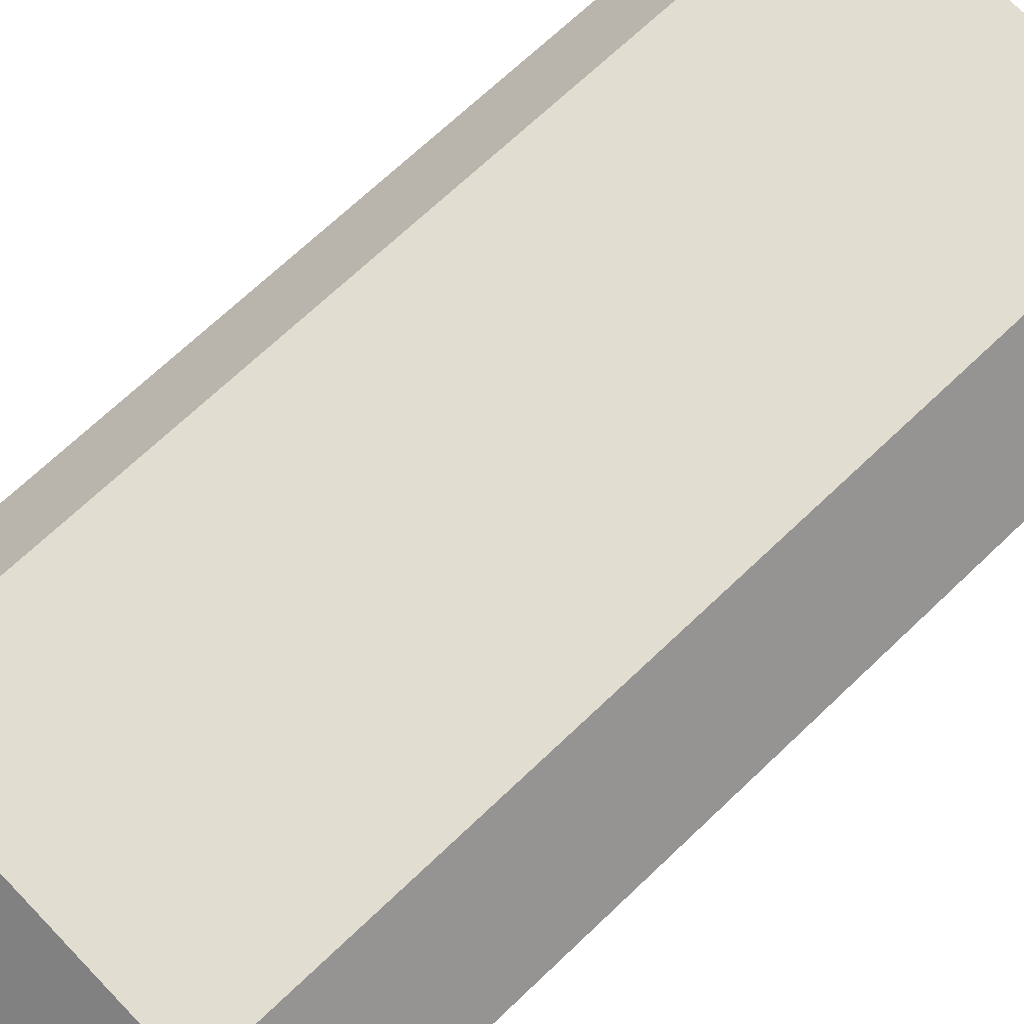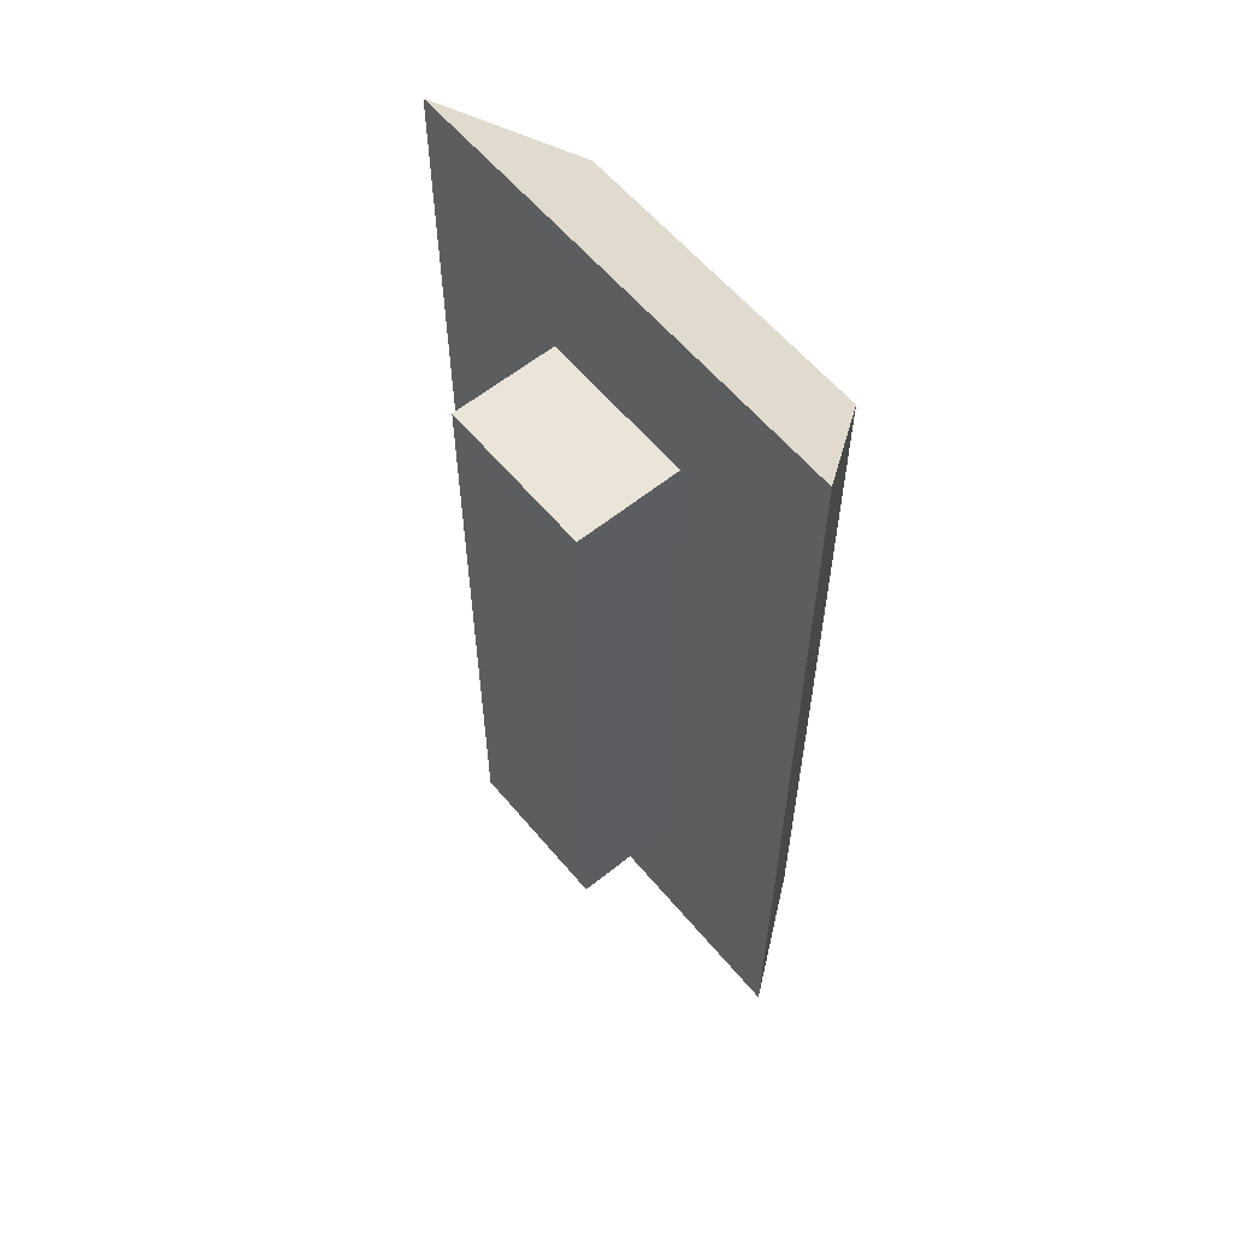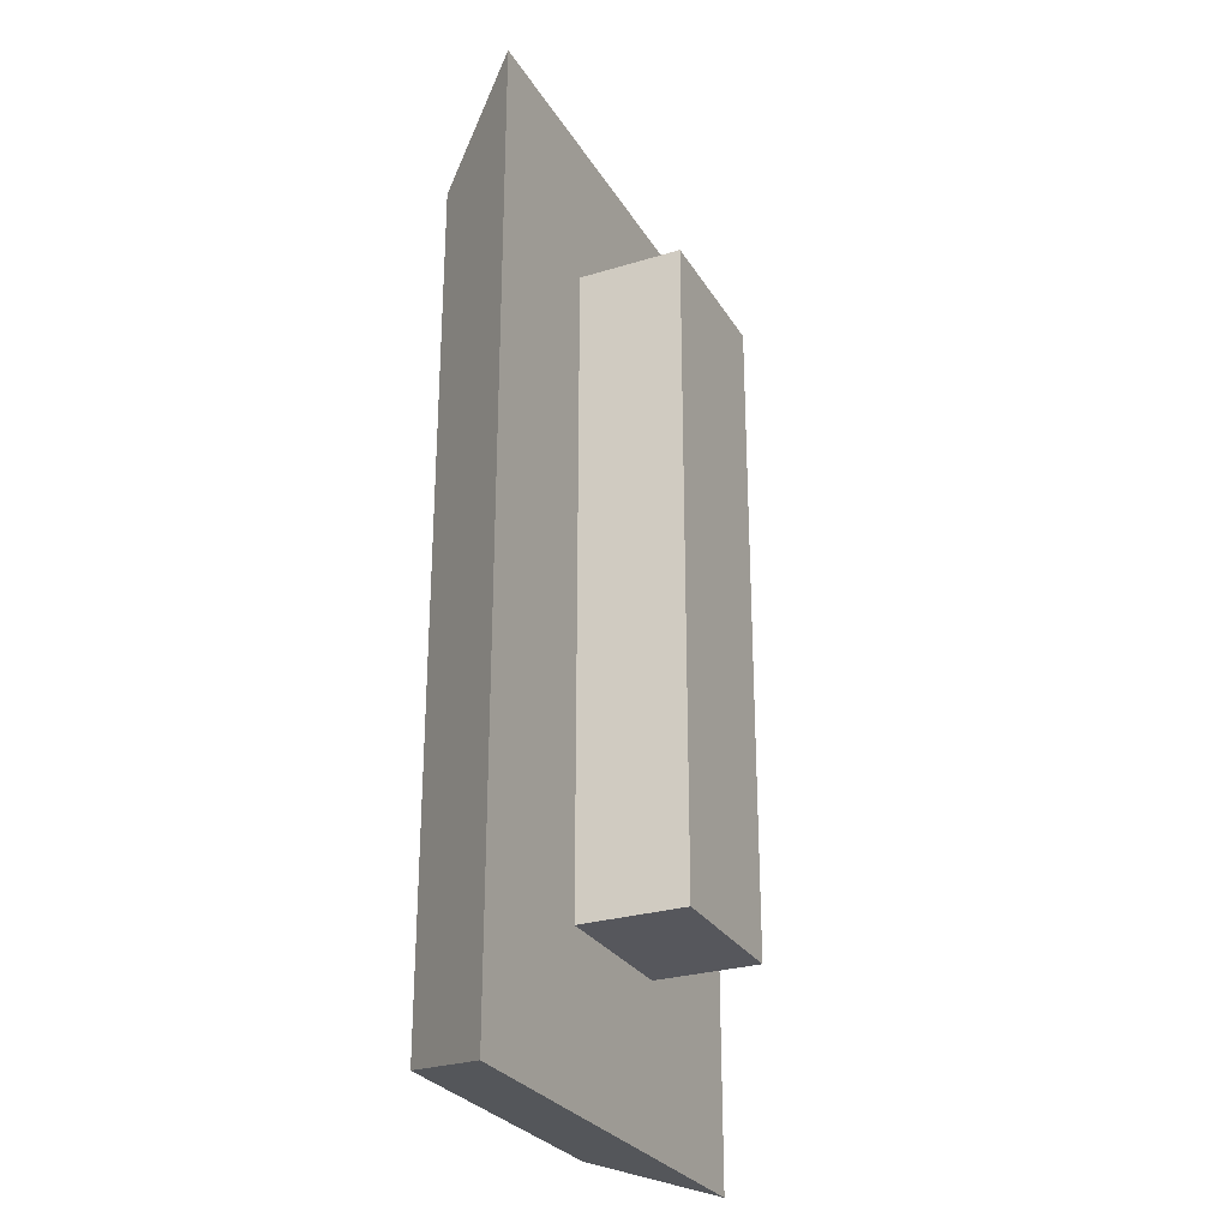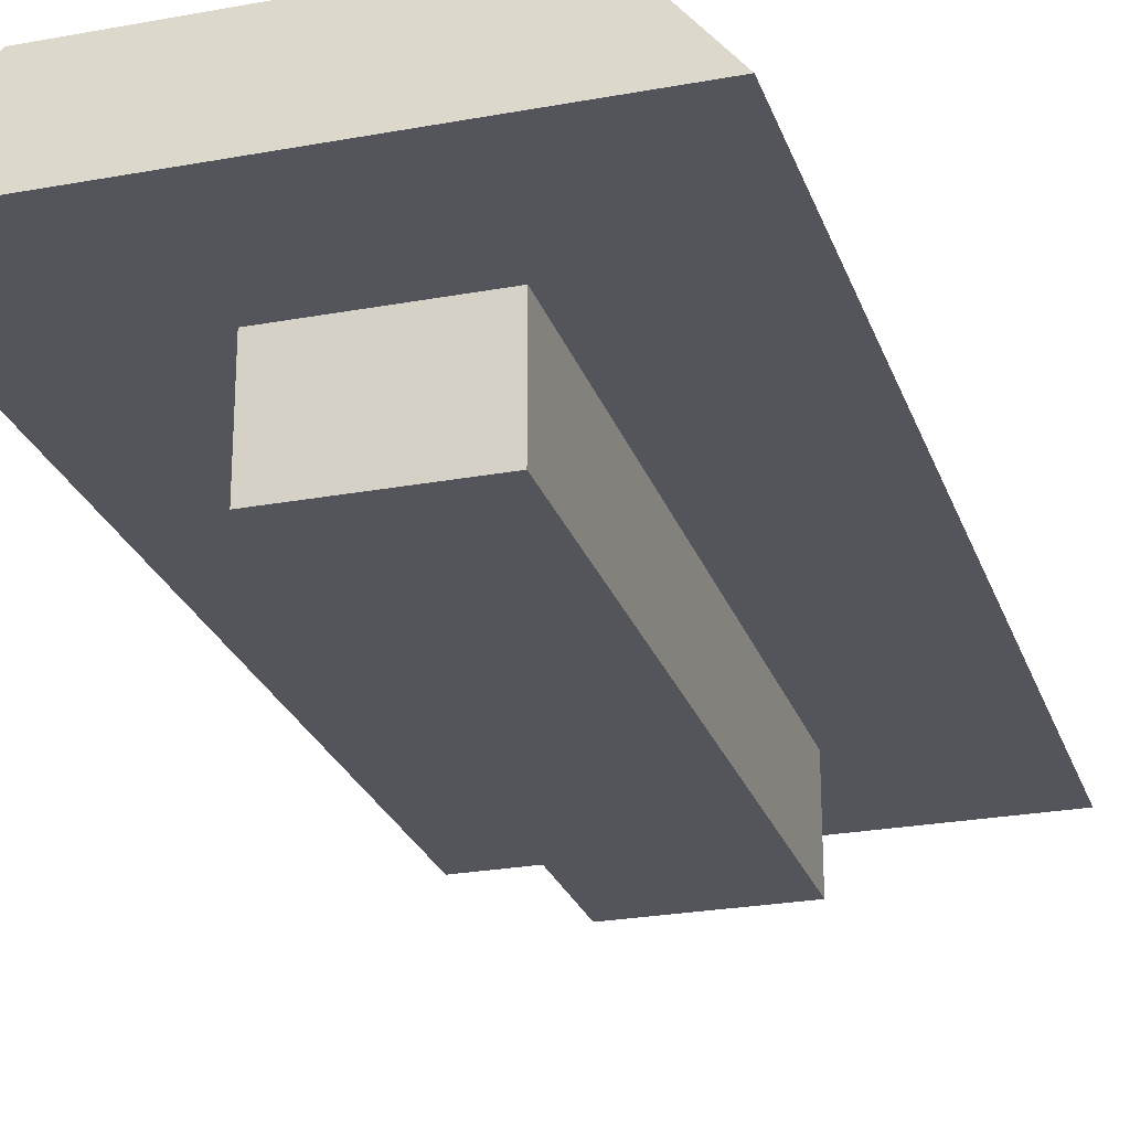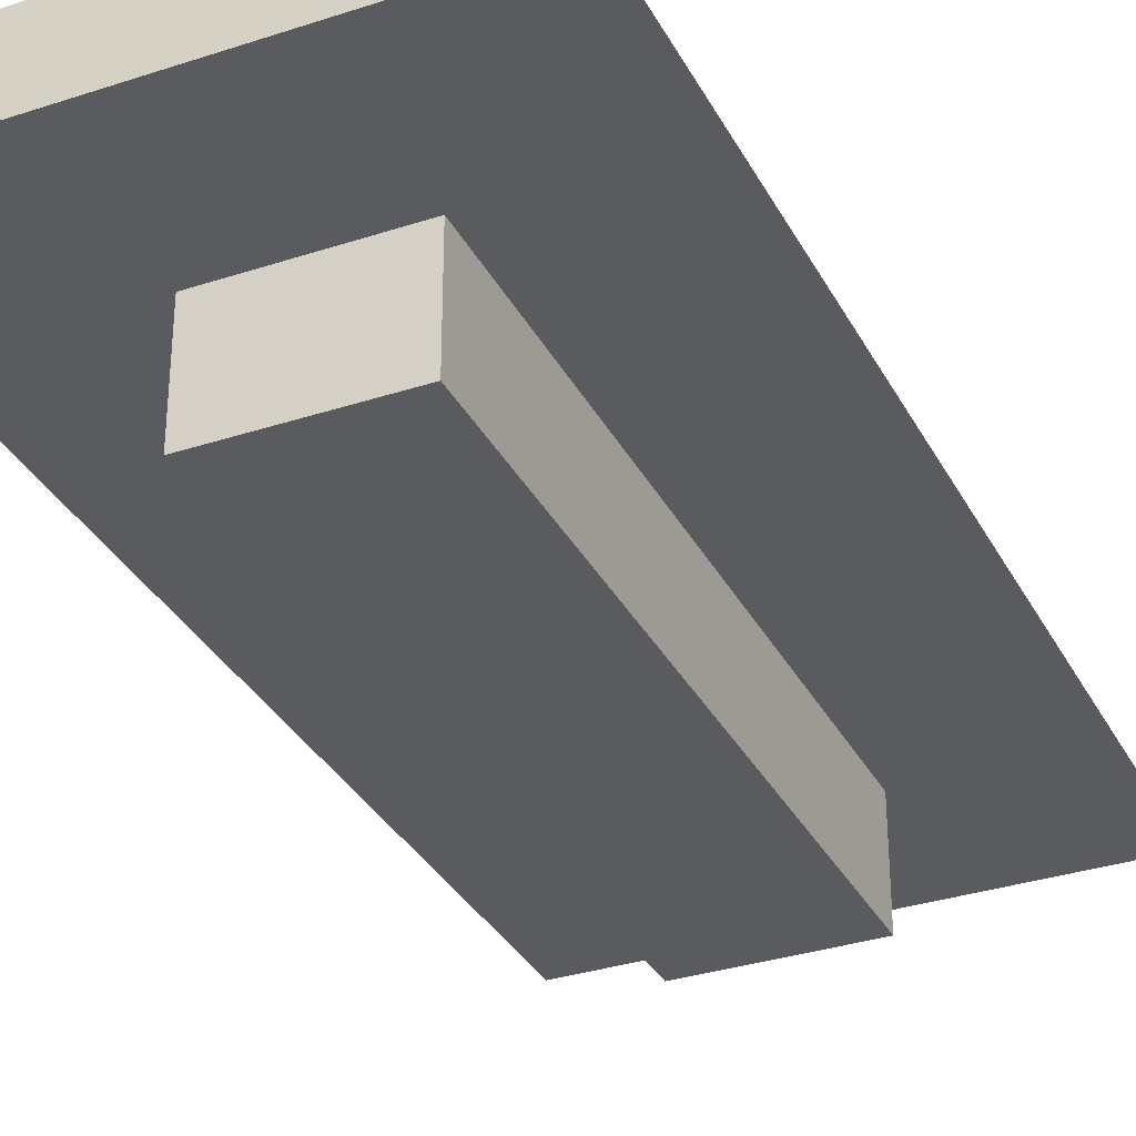
<metadata>
{"format":"obj","ext":"obj","renderer":"f3d","projection":"perspective","resolution":1024,"background":"white","views":[{"elev":68.7,"azim":46.2,"up":"+Y"},{"elev":59.4,"azim":50.4,"up":"+Z"},{"elev":-27.6,"azim":-65.0,"up":"+Z"},{"elev":-25.0,"azim":-163.3,"up":"+Y"},{"elev":-33.1,"azim":-155.7,"up":"+Y"}]}
</metadata>
<code>
o KB_-_Key_1_13_3/KB_-_Key_1_13_1/mesh39/mesh39-geometry#mesh39-geometry
v 0.4081 0.008655 -0.1456
v 0.3839 0.008655 -0.04467
v 0.3839 0.008655 -0.1456
v 0.4081 0.008655 -0.04467
v 0.3839 0.02481 -0.1456
v 0.4081 0.02481 -0.04467
v 0.3839 0.02481 -0.04467
v 0.4081 0.02481 -0.1456
v 0.3597 0.02481 -0.02044
v 0.4323 0.02481 -0.1699
v 0.4323 0.02481 -0.02044
v 0.3597 0.02481 -0.1699
v 0.4202 0.04096 -0.03255
v 0.3718 0.04096 -0.03255
v 0.3718 0.04096 -0.1658
v 0.4202 0.04096 -0.1658
f 1 2 3
f 2 1 4
f 3 2 1
f 4 1 2
f 2 5 3
f 3 5 2
f 5 1 3
f 3 1 5
f 1 6 4
f 4 6 1
f 4 7 2
f 2 7 4
f 5 2 7
f 7 2 5
f 1 5 8
f 8 5 1
f 6 1 8
f 8 1 6
f 7 4 6
f 6 4 7
f 7 8 5
f 5 8 7
f 7 9 5
f 5 9 7
f 5 10 8
f 8 10 5
f 8 7 6
f 6 7 8
f 8 10 6
f 6 10 8
f 11 7 6
f 6 7 11
f 9 7 11
f 11 7 9
f 12 5 9
f 9 5 12
f 5 12 10
f 10 12 5
f 11 6 10
f 10 6 11
f 13 9 11
f 11 9 13
f 14 12 9
f 9 12 14
f 15 10 12
f 12 10 15
f 10 13 11
f 11 13 10
f 9 13 14
f 14 13 9
f 12 14 15
f 15 14 12
f 10 15 16
f 16 15 10
f 13 10 16
f 16 10 13
f 16 14 13
f 13 14 16
f 14 16 15
f 15 16 14

</code>
